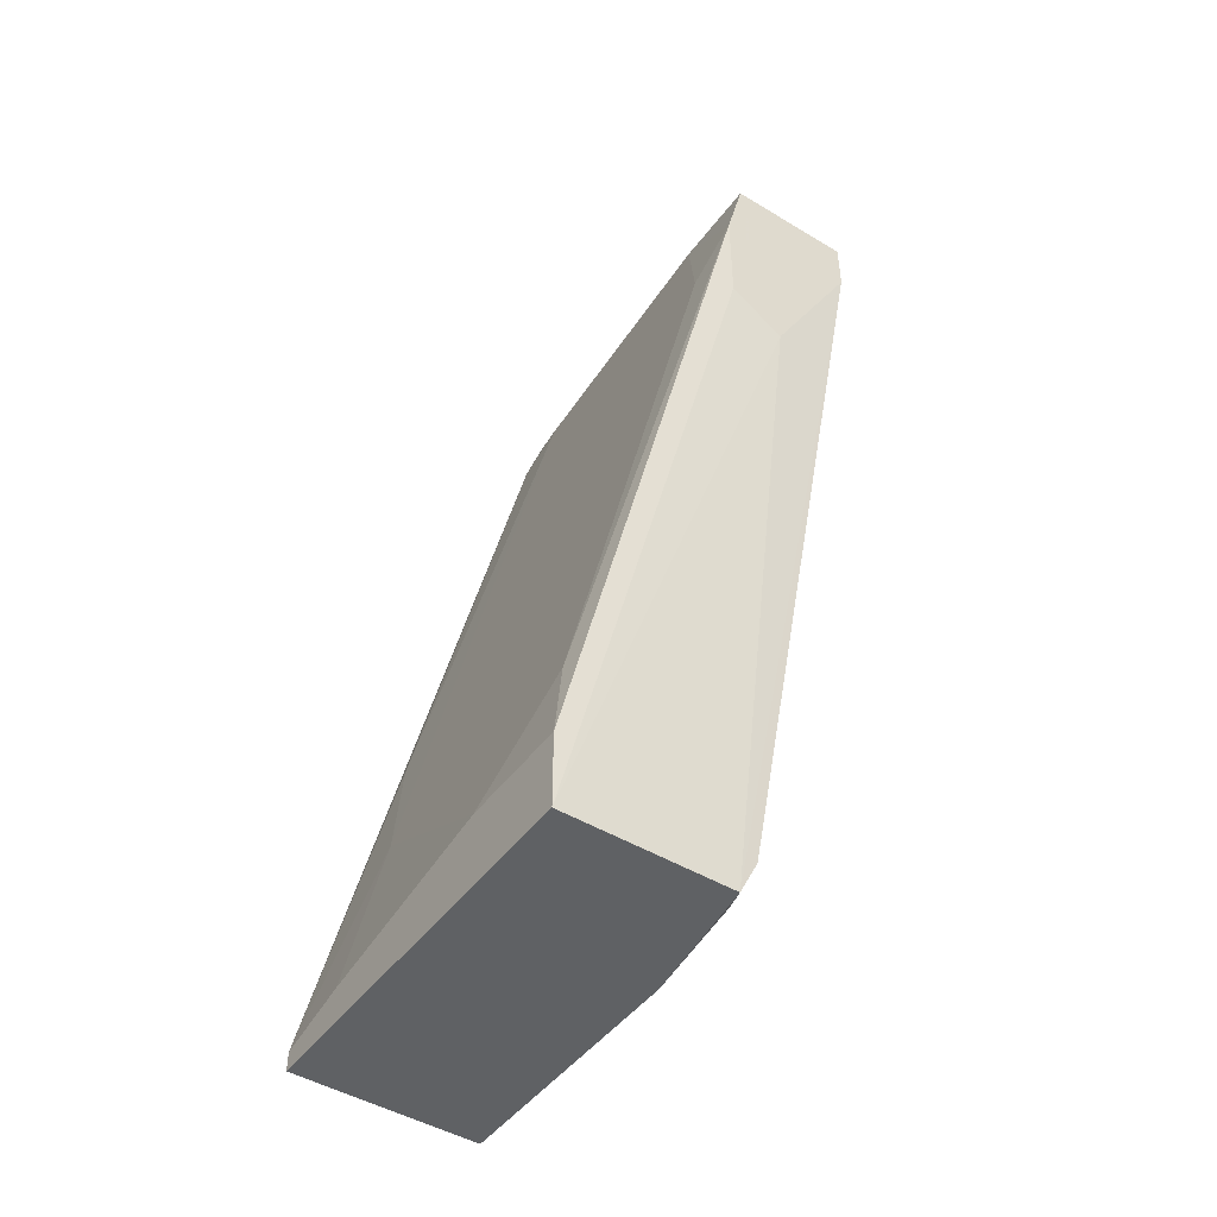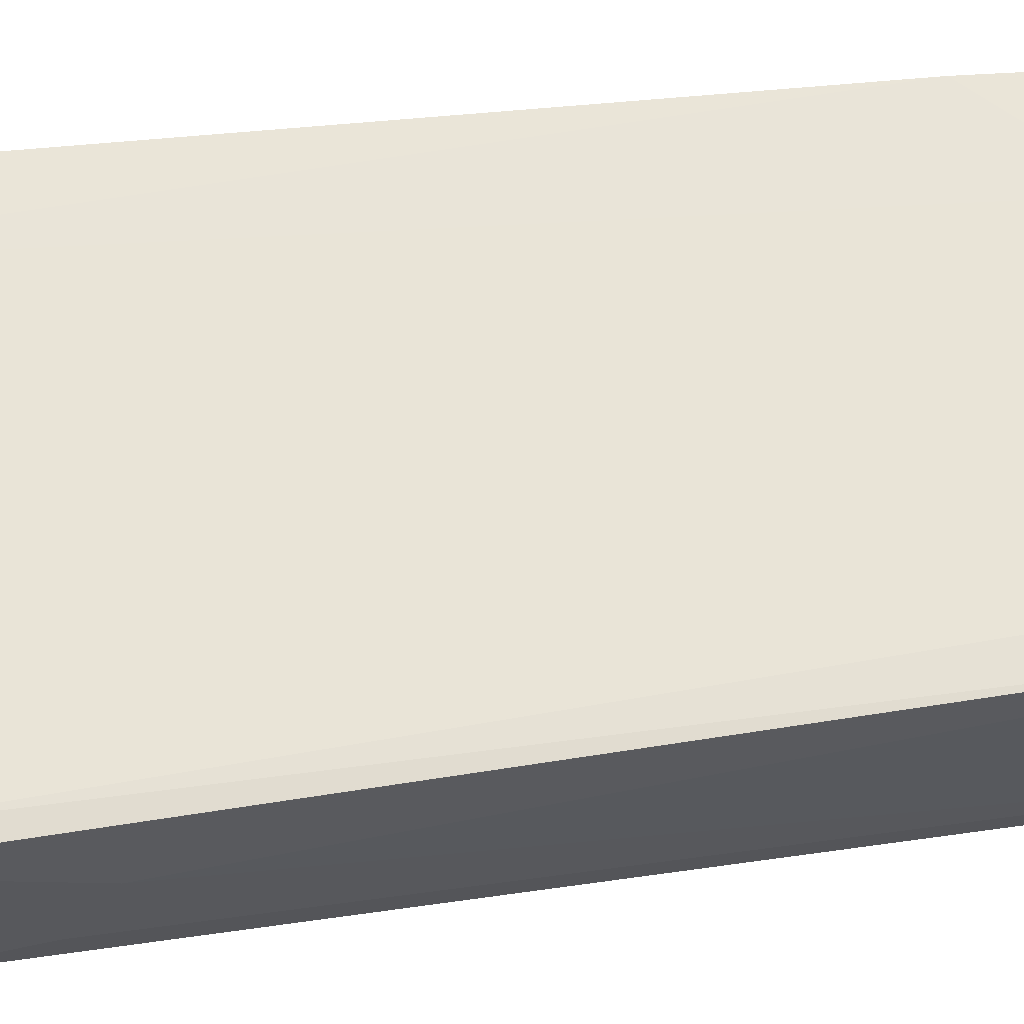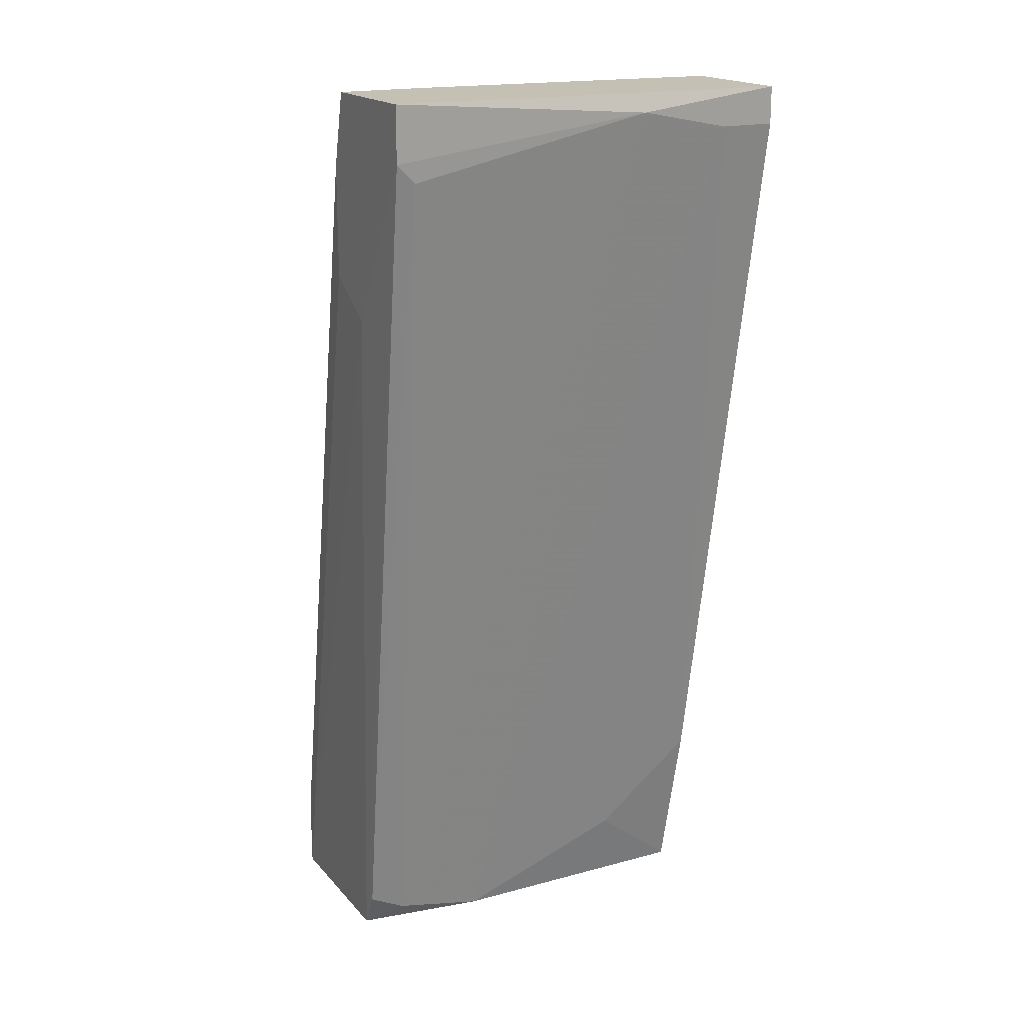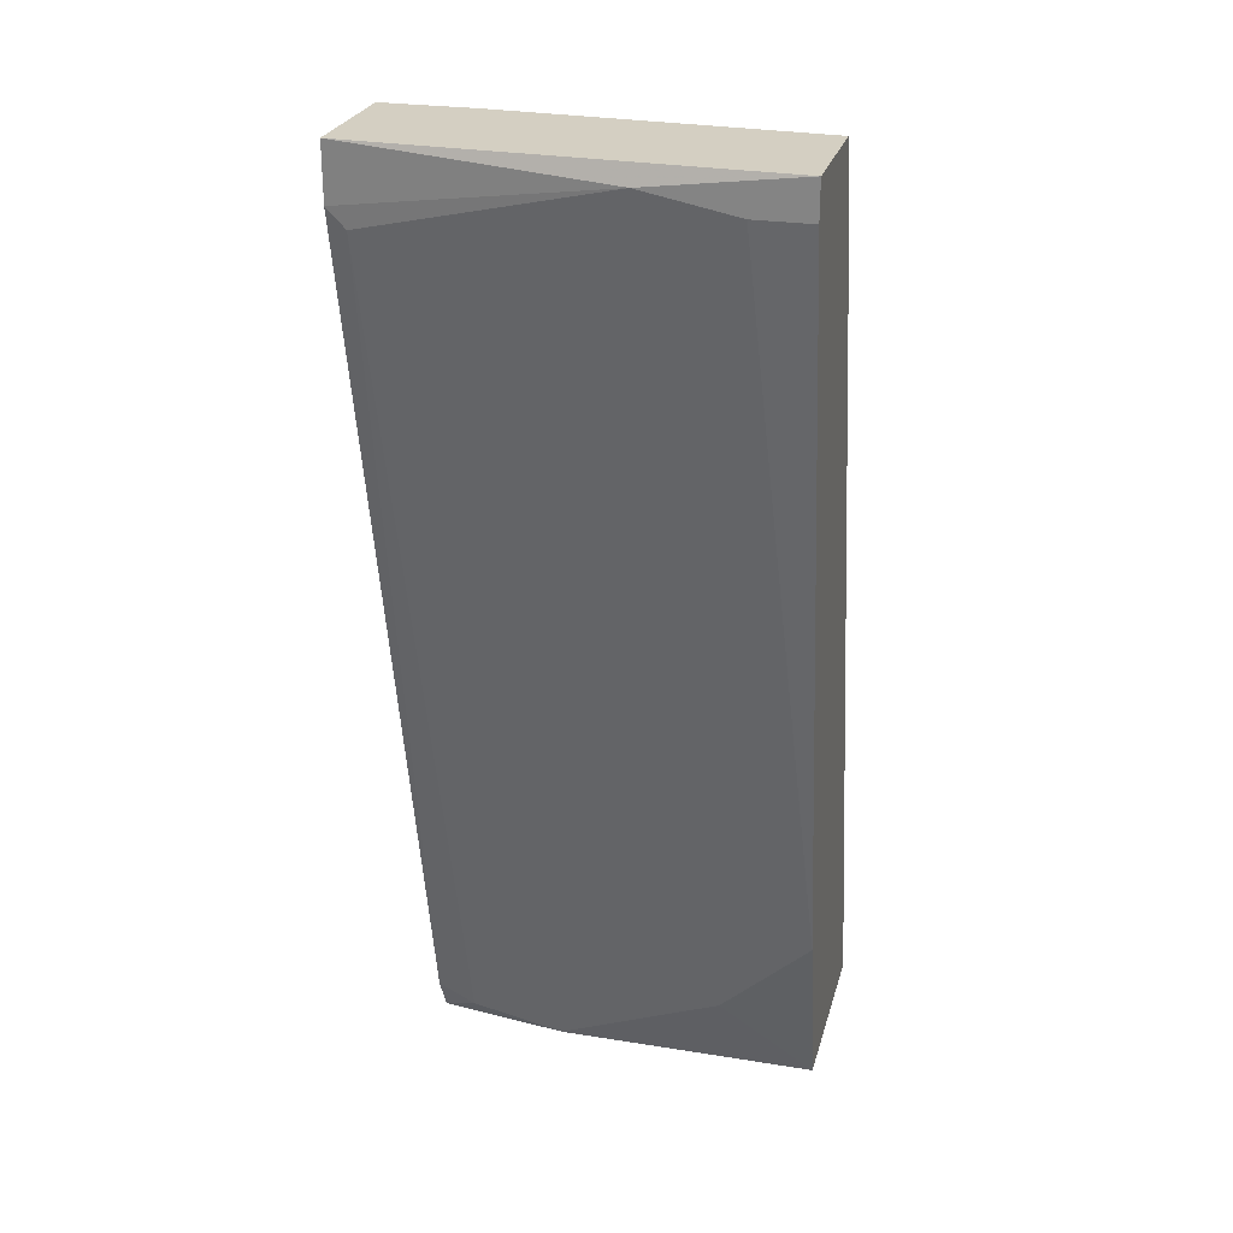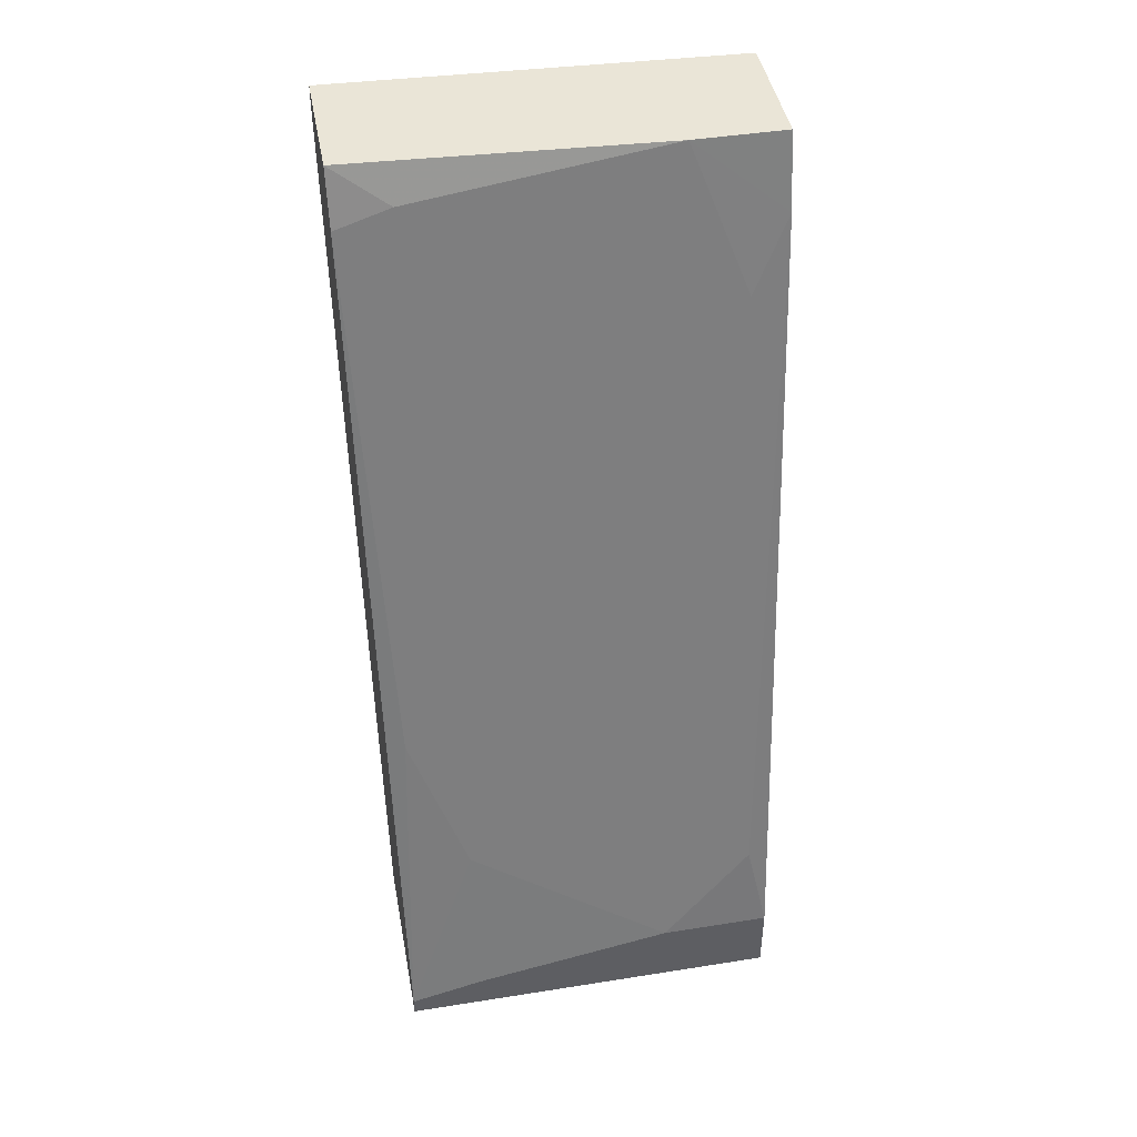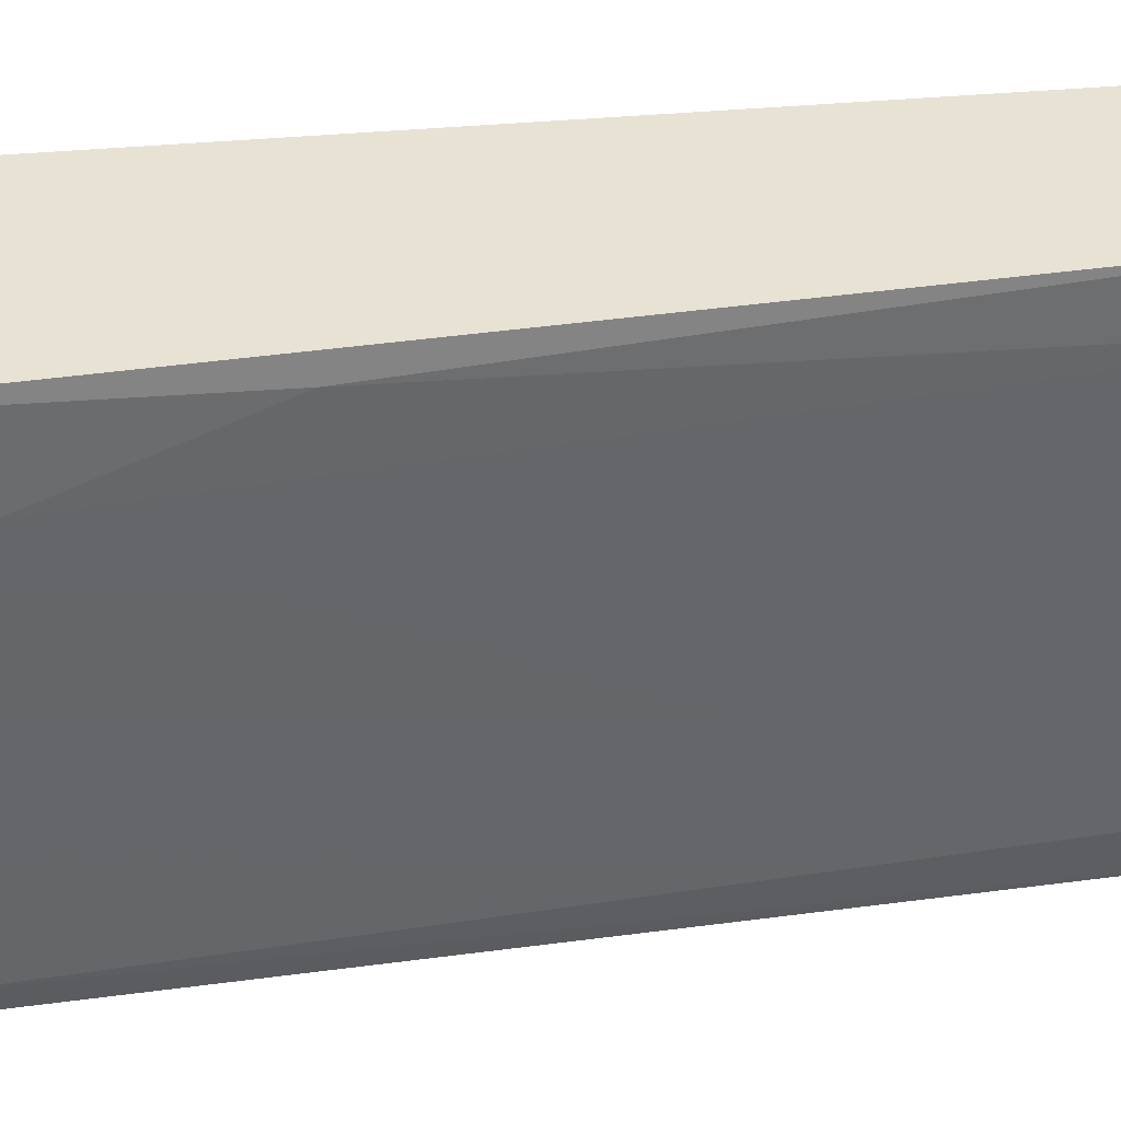
<metadata>
{"format":"obj","ext":"obj","renderer":"f3d","projection":"perspective","resolution":1024,"background":"white","views":[{"elev":-46.6,"azim":55.5,"up":"+Z"},{"elev":61.2,"azim":77.5,"up":"+Y"},{"elev":18.2,"azim":152.3,"up":"+Z"},{"elev":25.6,"azim":-165.6,"up":"+Z"},{"elev":44.4,"azim":-10.5,"up":"+Z"},{"elev":-50.0,"azim":-92.5,"up":"+Y"}]}
</metadata>
<code>
v -0.009669 -0.002749 0.0282
v -0.009669 -0.002749 0.02993
v -0.009669 -0.01056 -0.01433
v -0.009669 -0.009693 0.02733
v -0.009669 -0.008825 0.02993
v -0.009669 -0.008825 -0.006521
v -0.009669 -0.01924 -0.01433
v -0.009669 -0.01924 -0.01346
v 0.005087 -0.009693 0.02993
v -0.008798 -0.01577 0.002162
v -0.002723 -0.002749 0.02906
v 0.009427 -0.01056 0.02645
v 0.009427 -0.01056 0.02125
v 0.009427 -0.007958 0.01952
v 0.009427 -0.009693 0.02993
v 0.009427 -0.003618 0.02733
v 0.009427 -0.003618 0.02993
v 0.006821 -0.01056 -0.01346
v -0.006194 -0.0175 -0.004779
v -0.006194 -0.01924 -0.0126
v -0.005326 -0.009693 -0.01085
v 0.00335 -0.01924 -0.01085
v -0.007061 -0.002749 0.0282
v -0.007061 -0.009693 0.0282
v 0.00769 -0.01142 0.02298
v 0.00769 -0.01837 -0.006521
v 0.002483 -0.01056 -0.01433
v 0.008558 -0.01142 -0.01433
v 0.008558 -0.01056 -0.0126
v 0.008558 -0.003618 0.02645
v 0.008558 -0.01924 -0.01085
v 0.008558 -0.01924 -0.01433
f 12 32 13
f 15 17 2
f 2 3 4
f 3 28 32
f 3 32 7
f 4 3 7
f 32 20 7
f 15 2 5
f 2 4 5
f 3 2 6
f 5 4 24
f 17 15 14
f 32 28 14
f 24 4 10
f 20 32 31
f 15 5 9
f 5 24 9
f 28 18 29
f 18 30 29
f 28 3 27
f 18 28 27
f 17 14 16
f 14 28 16
f 28 29 16
f 29 30 16
f 2 23 1
f 6 2 1
f 23 6 1
f 14 15 12
f 31 32 12
f 26 31 12
f 15 9 12
f 2 17 11
f 23 2 11
f 30 18 11
f 18 27 11
f 27 23 11
f 17 16 11
f 16 30 11
f 24 10 19
f 3 6 21
f 6 23 21
f 27 3 21
f 23 27 21
f 7 20 8
f 4 7 8
f 10 4 8
f 20 19 8
f 19 10 8
f 9 24 25
f 26 12 25
f 12 9 25
f 19 26 25
f 24 19 25
f 20 31 22
f 31 26 22
f 19 20 22
f 26 19 22
f 32 14 13
f 14 12 13

</code>
